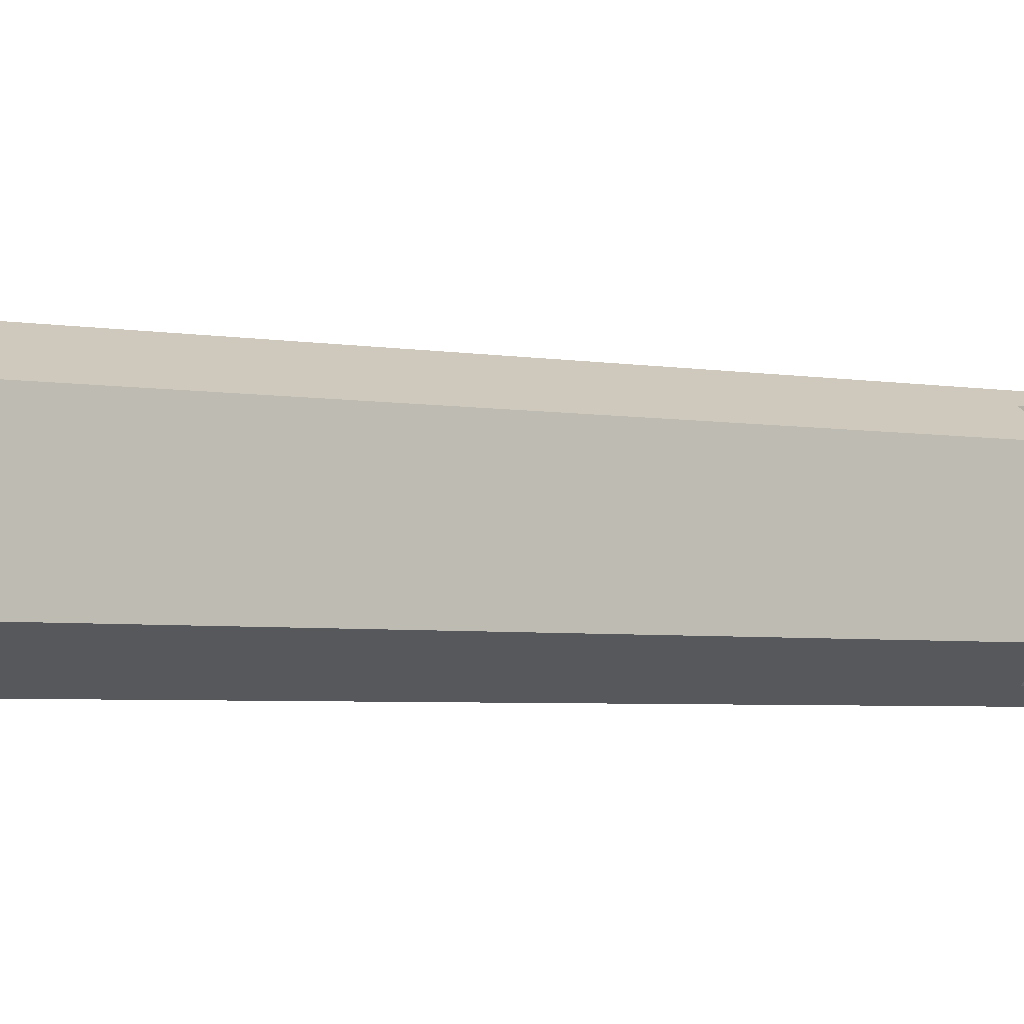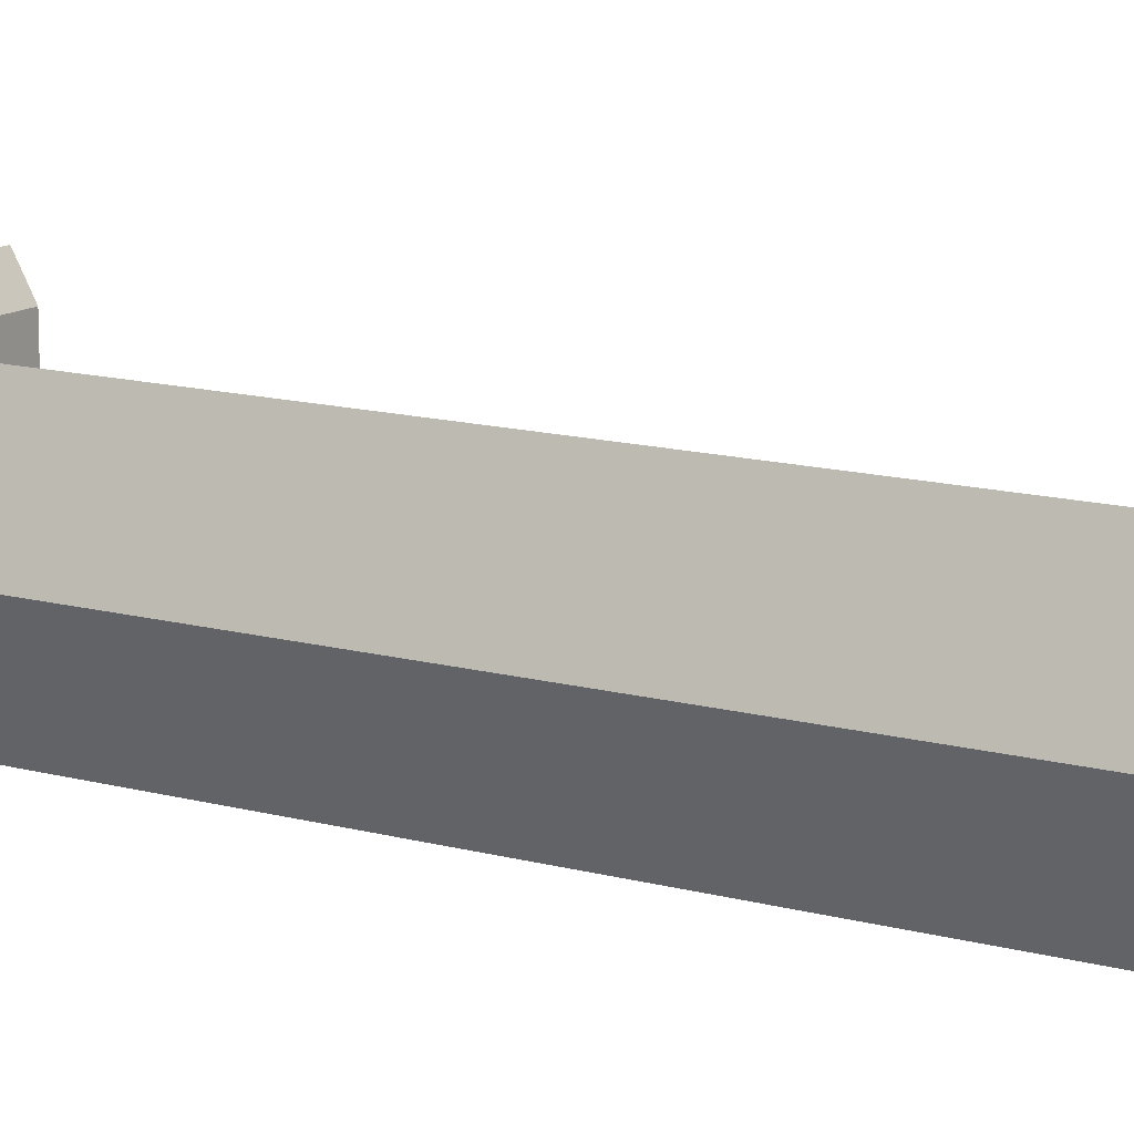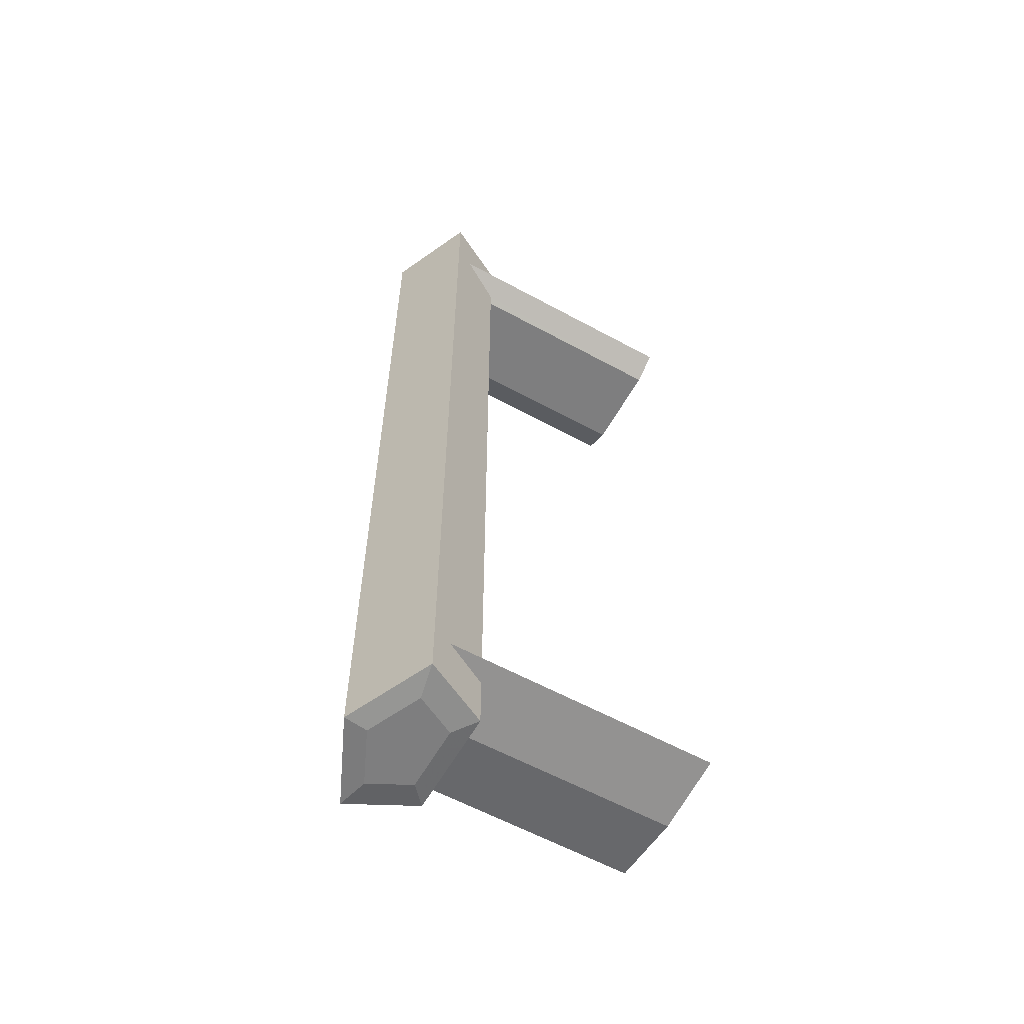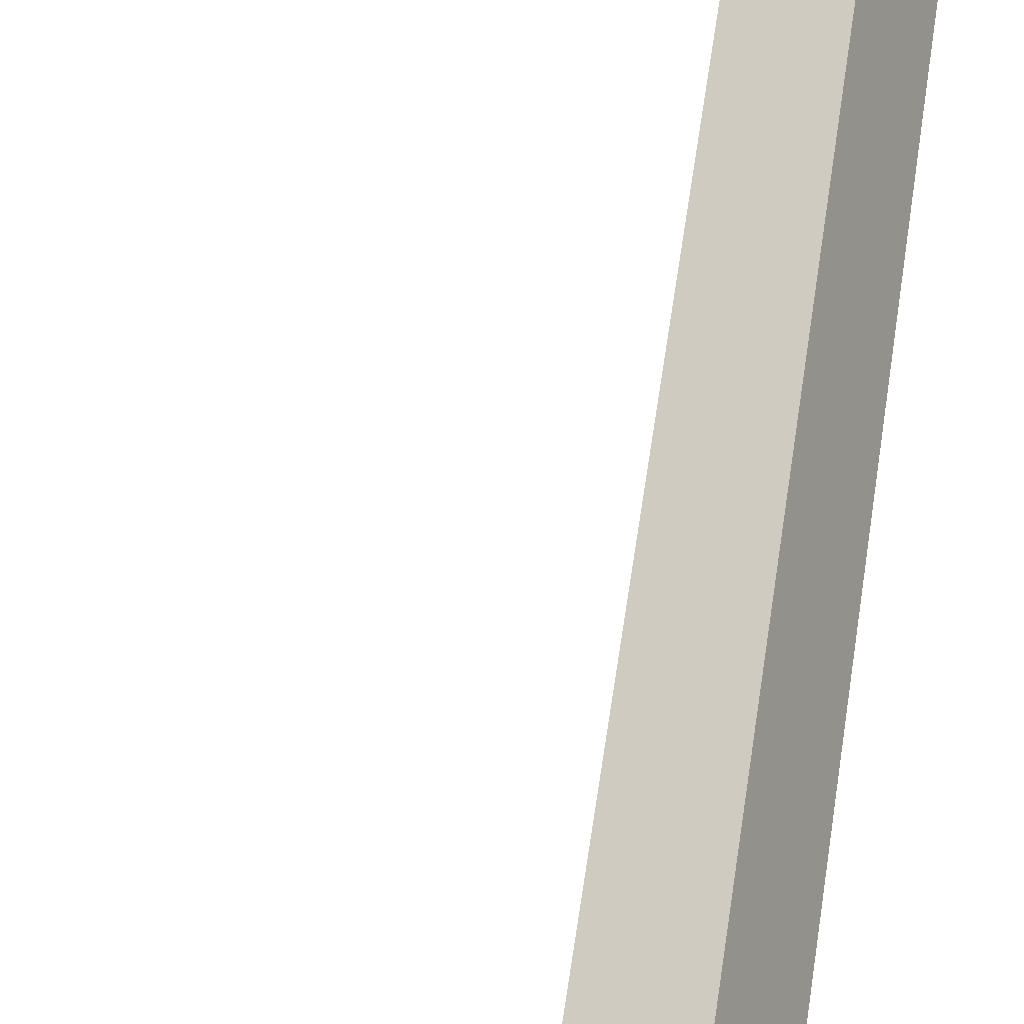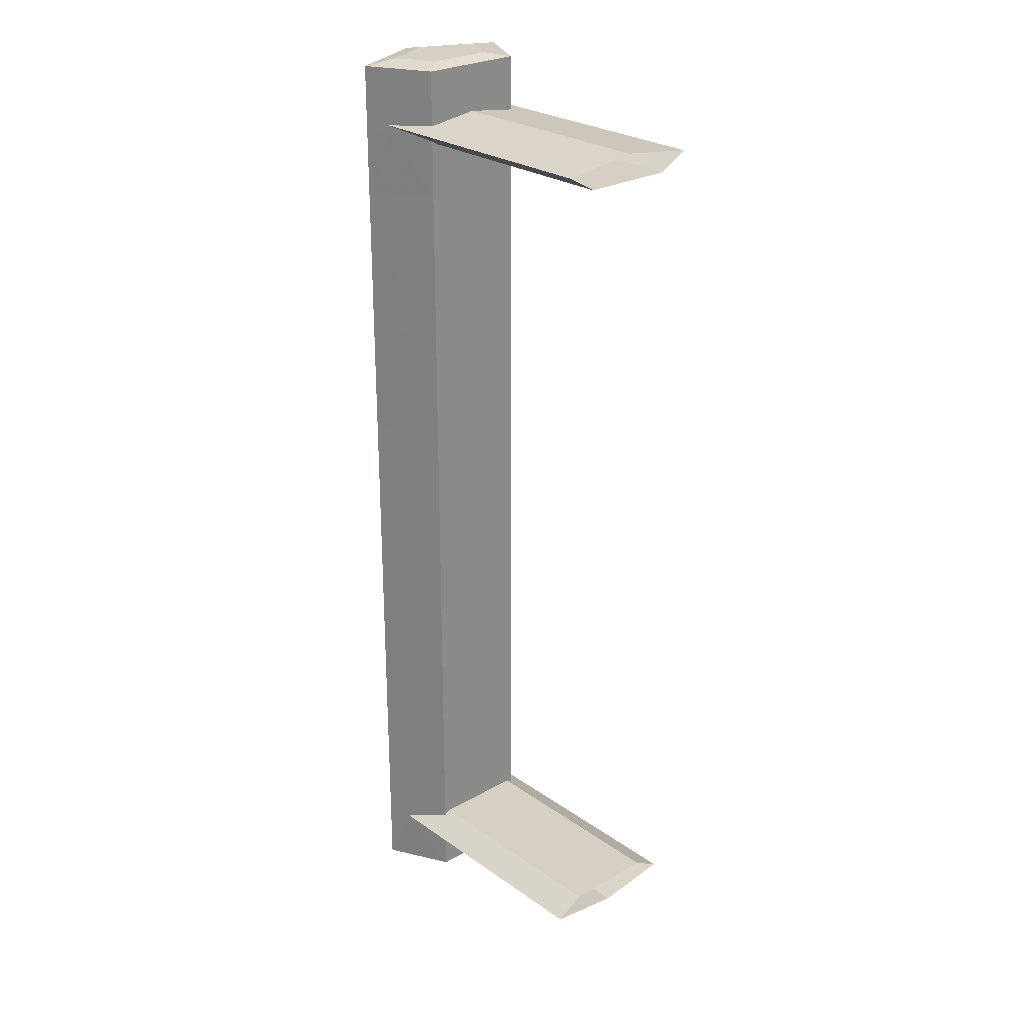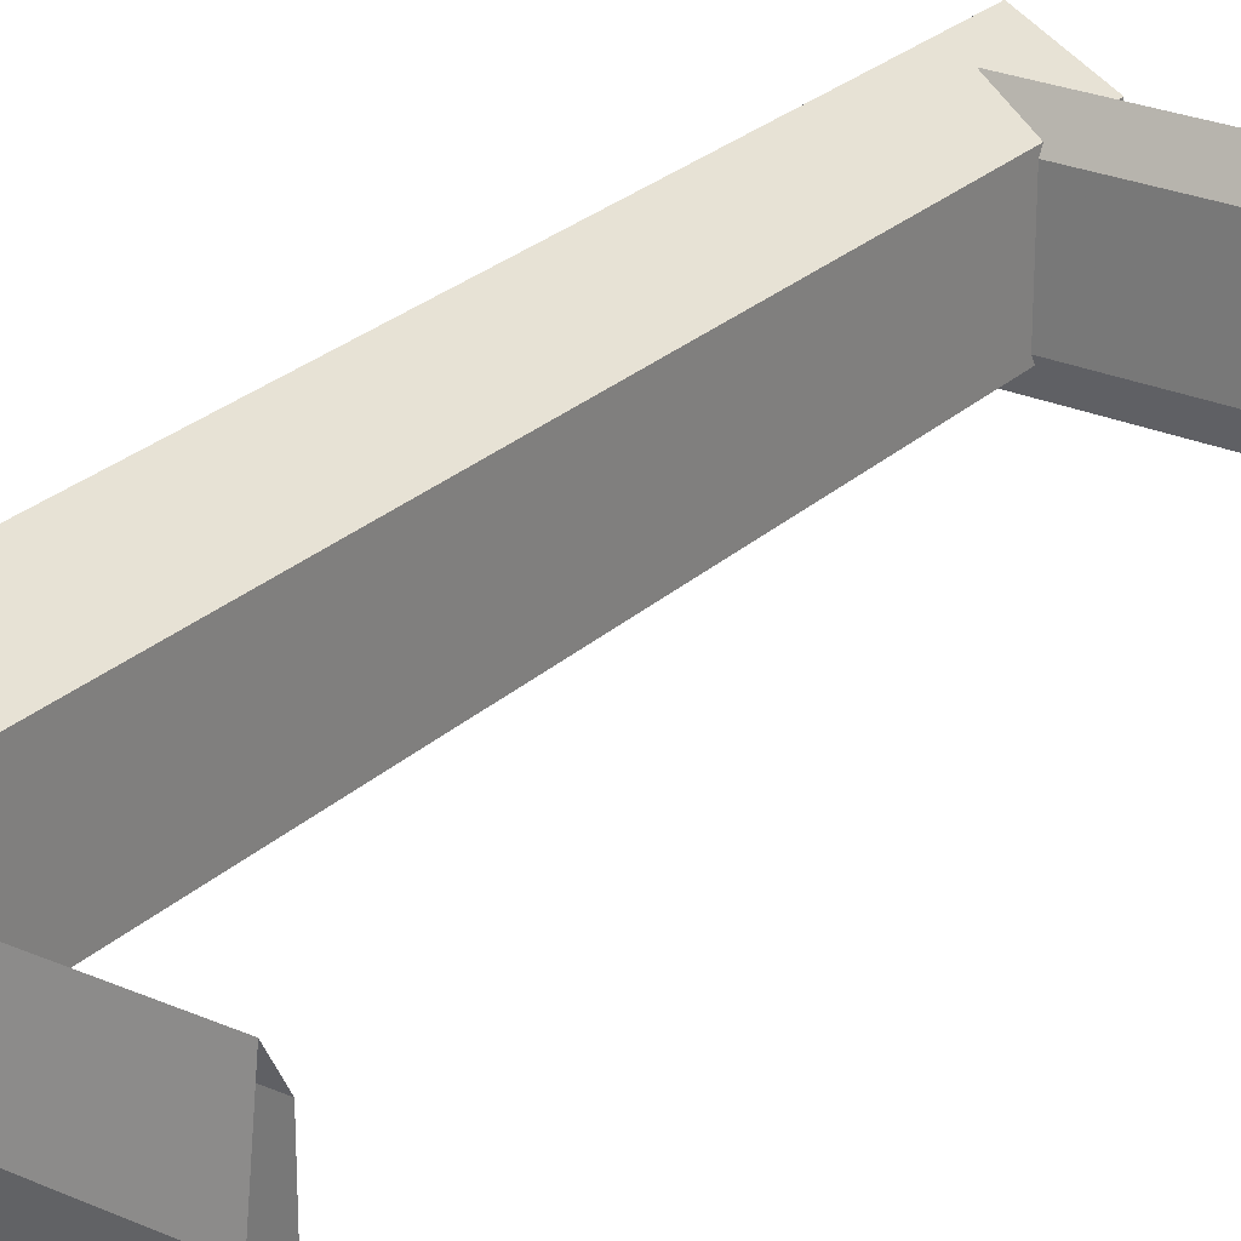
<metadata>
{"format":"obj","ext":"obj","renderer":"f3d","projection":"perspective","resolution":1024,"background":"white","views":[{"elev":-3.1,"azim":-127.4,"up":"+Y"},{"elev":13.2,"azim":122.2,"up":"+Y"},{"elev":-59.5,"azim":150.7,"up":"+Z"},{"elev":64.0,"azim":8.6,"up":"+Y"},{"elev":26.0,"azim":-132.1,"up":"+Z"},{"elev":25.9,"azim":-145.0,"up":"+Y"}]}
</metadata>
<code>
v 0.0365 -1e-06 0.0435
v 0.03163 -0.01065 -0.0435
v 0.0365 -1e-06 -0.0435
v 0.03163 -0.01065 0.0435
v 0.03163 0.01065 0.0435
v 0.02375 -0.006579 0.0435
v 0.03163 0.01065 -0.0435
v 0.02375 -0.006579 -0.0435
v 0.02375 0.006579 -0.0435
v 0.02375 0.006579 0.0435
v 0.02597 0.004018 0.05992
v 0.03376 -1e-06 0.05992
v 0.03078 0.006502 0.05992
v 0.02597 -0.004019 0.05992
v 0.0365 -1e-06 0.0594
v 0.02375 0.006579 0.0594
v 0.02375 -0.006579 0.0594
v 0.03078 -0.006502 0.05992
v 0.03163 0.01065 0.0594
v 0.03163 -0.01065 0.0594
v 0.02375 0.006579 0.05263
v 0.02375 -1e-06 0.05351
v 0.02905 0.009317 0.05227
v 0.02375 -0.006579 0.05263
v 0.02905 -0.009317 0.05227
v -0.004042 -1e-06 0.05351
v -0.004042 -0.009317 0.05227
v 0.02375 -0.006579 0.05072
v -0.004042 0.009317 0.05227
v 0.02375 0.006579 0.05072
v -0.004042 0.005758 0.05026
v 0.02375 0.005758 0.05026
v 0.02375 -0.005758 0.05026
v -0.004042 -0.005758 0.05026
v -0.004042 -1e-06 0.05026
v 0.0365 -1e-06 -0.0594
v 0.02375 0.006579 -0.0594
v 0.03163 0.01065 -0.0594
v 0.02375 -0.006579 -0.0594
v 0.02905 0.009317 -0.05227
v 0.03078 0.006504 -0.05992
v 0.03163 -0.01065 -0.0594
v 0.02375 0.006579 -0.05263
v 0.02597 0.004019 -0.05992
v 0.03376 -1e-06 -0.05992
v 0.03078 -0.006504 -0.05992
v 0.02375 -0.006579 -0.05263
v 0.02375 -1e-06 -0.05351
v 0.02597 -0.004019 -0.05992
v -0.004042 0.009317 -0.05227
v 0.02375 0.006579 -0.05072
v 0.02905 -0.009317 -0.05227
v -0.004042 -1e-06 -0.05351
v -0.004042 -0.009317 -0.05227
v 0.02375 0.005758 -0.05026
v -0.004042 -0.005758 -0.05026
v -0.004042 0.005758 -0.05026
v 0.02375 -0.005758 -0.05026
v 0.02375 -0.006579 -0.05072
v -0.004042 -1e-06 -0.05026
v 0.02597 0.004018 0.05992
v 0.03376 -1e-06 0.05992
v 0.03078 0.006502 0.05992
v 0.02597 -0.004019 0.05992
v 0.0365 -1e-06 0.0594
v 0.0365 -1e-06 0.0594
v 0.0365 -1e-06 0.0594
v 0.02375 0.006579 0.0594
v 0.02375 0.006579 0.0594
v 0.02375 0.006579 0.0594
v 0.02375 0.006579 0.0594
v 0.02375 0.006579 0.0594
v 0.02375 -0.006579 0.0594
v 0.02375 -0.006579 0.0594
v 0.02375 -0.006579 0.0594
v 0.02375 -0.006579 0.0594
v 0.02375 -0.006579 0.0594
v 0.03078 -0.006502 0.05992
v 0.03163 0.01065 0.0594
v 0.03163 0.01065 0.0594
v 0.03163 0.01065 0.0594
v 0.03163 0.01065 0.0594
v 0.03163 0.01065 0.0594
v 0.03163 -0.01065 0.0594
v 0.03163 -0.01065 0.0594
v 0.03163 -0.01065 0.0594
v 0.03163 -0.01065 0.0594
v 0.03163 -0.01065 0.0594
v 0.02375 0.006579 0.05263
v 0.02375 0.006579 0.05263
v 0.02375 0.006579 0.05263
v 0.02375 0.006579 0.05263
v 0.02375 0.006579 0.05263
v 0.02375 -1e-06 0.05351
v 0.02375 -1e-06 0.05351
v 0.02375 -1e-06 0.05351
v 0.02905 0.009317 0.05227
v 0.02905 0.009317 0.05227
v 0.02905 0.009317 0.05227
v 0.02375 -0.006579 0.05263
v 0.02375 -0.006579 0.05263
v 0.02375 -0.006579 0.05263
v 0.02375 -0.006579 0.05263
v 0.02375 -0.006579 0.05263
v 0.02905 -0.009317 0.05227
v 0.02905 -0.009317 0.05227
v 0.02905 -0.009317 0.05227
v -0.004042 -1e-06 0.05351
v -0.004042 -0.009317 0.05227
v 0.02375 -0.006579 0.05072
v 0.02375 -0.006579 0.05072
v 0.02375 -0.006579 0.05072
v 0.02375 -0.006579 0.05072
v 0.02375 -0.006579 0.05072
v -0.004042 0.009317 0.05227
v 0.02375 0.006579 0.05072
v 0.02375 0.006579 0.05072
v 0.02375 0.006579 0.05072
v 0.02375 0.006579 0.05072
v 0.02375 0.006579 0.05072
v -0.004042 0.005758 0.05026
v 0.02375 0.005758 0.05026
v 0.02375 0.005758 0.05026
v 0.02375 0.005758 0.05026
v 0.02375 -0.005758 0.05026
v 0.02375 -0.005758 0.05026
v 0.02375 -0.005758 0.05026
v -0.004042 -0.005758 0.05026
v -0.004042 -1e-06 0.05026
v 0.0365 -1e-06 -0.0594
v 0.0365 -1e-06 -0.0594
v 0.0365 -1e-06 -0.0594
v 0.02375 0.006579 -0.0594
v 0.02375 0.006579 -0.0594
v 0.02375 0.006579 -0.0594
v 0.02375 0.006579 -0.0594
v 0.02375 0.006579 -0.0594
v 0.03163 0.01065 -0.0594
v 0.03163 0.01065 -0.0594
v 0.03163 0.01065 -0.0594
v 0.03163 0.01065 -0.0594
v 0.03163 0.01065 -0.0594
v 0.02375 -0.006579 -0.0594
v 0.02375 -0.006579 -0.0594
v 0.02375 -0.006579 -0.0594
v 0.02375 -0.006579 -0.0594
v 0.02375 -0.006579 -0.0594
v 0.02905 0.009317 -0.05227
v 0.02905 0.009317 -0.05227
v 0.02905 0.009317 -0.05227
v 0.03078 0.006504 -0.05992
v 0.03163 -0.01065 -0.0594
v 0.03163 -0.01065 -0.0594
v 0.03163 -0.01065 -0.0594
v 0.03163 -0.01065 -0.0594
v 0.03163 -0.01065 -0.0594
v 0.02375 0.006579 -0.05263
v 0.02375 0.006579 -0.05263
v 0.02375 0.006579 -0.05263
v 0.02375 0.006579 -0.05263
v 0.02375 0.006579 -0.05263
v 0.02597 0.004019 -0.05992
v 0.03376 -1e-06 -0.05992
v 0.03078 -0.006504 -0.05992
v 0.02375 -0.006579 -0.05263
v 0.02375 -0.006579 -0.05263
v 0.02375 -0.006579 -0.05263
v 0.02375 -0.006579 -0.05263
v 0.02375 -0.006579 -0.05263
v 0.02375 -1e-06 -0.05351
v 0.02375 -1e-06 -0.05351
v 0.02375 -1e-06 -0.05351
v 0.02597 -0.004019 -0.05992
v -0.004042 0.009317 -0.05227
v 0.02375 0.006579 -0.05072
v 0.02375 0.006579 -0.05072
v 0.02375 0.006579 -0.05072
v 0.02375 0.006579 -0.05072
v 0.02375 0.006579 -0.05072
v 0.02905 -0.009317 -0.05227
v 0.02905 -0.009317 -0.05227
v 0.02905 -0.009317 -0.05227
v -0.004042 -1e-06 -0.05351
v -0.004042 -0.009317 -0.05227
v 0.02375 0.005758 -0.05026
v 0.02375 0.005758 -0.05026
v 0.02375 0.005758 -0.05026
v -0.004042 -0.005758 -0.05026
v -0.004042 0.005758 -0.05026
v 0.02375 -0.005758 -0.05026
v 0.02375 -0.005758 -0.05026
v 0.02375 -0.005758 -0.05026
v 0.02375 -0.006579 -0.05072
v 0.02375 -0.006579 -0.05072
v 0.02375 -0.006579 -0.05072
v 0.02375 -0.006579 -0.05072
v 0.02375 -0.006579 -0.05072
v -0.004042 -1e-06 -0.05026
v 0.0365 -1e-06 0.0435
v 0.03163 -0.01065 -0.0435
v 0.03163 -0.01065 -0.0435
v 0.03163 -0.01065 -0.0435
v 0.0365 -1e-06 -0.0435
v 0.03163 -0.01065 0.0435
v 0.03163 -0.01065 0.0435
v 0.03163 -0.01065 0.0435
v 0.03163 0.01065 0.0435
v 0.03163 0.01065 0.0435
v 0.03163 0.01065 0.0435
v 0.02375 -0.006579 0.0435
v 0.02375 -0.006579 0.0435
v 0.02375 -0.006579 0.0435
v 0.03163 0.01065 -0.0435
v 0.03163 0.01065 -0.0435
v 0.03163 0.01065 -0.0435
v 0.02375 -0.006579 -0.0435
v 0.02375 -0.006579 -0.0435
v 0.02375 -0.006579 -0.0435
v 0.02375 0.006579 -0.0435
v 0.02375 0.006579 -0.0435
v 0.02375 0.006579 -0.0435
v 0.02375 0.006579 0.0435
v 0.02375 0.006579 0.0435
v 0.02375 0.006579 0.0435
f 203 200 199
f 204 199 200
f 199 207 203
f 205 201 211
f 213 203 207
f 217 211 201
f 215 209 221
f 6 8 10
f 224 221 209
f 9 10 8
f 1 2 3
f 2 1 4
f 3 5 1
f 212 202 206
f 5 3 7
f 202 212 218
f 220 208 214
f 222 216 210
f 208 220 223
f 216 222 219
f 63 62 61
f 64 61 62
f 62 63 65
f 61 68 63
f 64 73 61
f 78 64 62
f 79 65 63
f 62 65 78
f 79 63 68
f 68 61 73
f 64 78 73
f 79 65 68
f 67 81 199
f 84 78 65
f 72 93 83
f 73 68 65
f 74 95 69
f 84 73 78
f 207 199 81
f 199 204 67
f 84 73 65
f 86 67 204
f 99 83 93
f 90 69 95
f 101 95 74
f 87 106 76
f 209 83 99
f 205 106 87
f 89 108 97
f 94 108 89
f 100 109 94
f 103 76 106
f 209 99 224
f 106 205 113
f 115 97 108
f 108 94 109
f 105 109 100
f 120 224 99
f 211 113 205
f 25 28 27
f 29 31 23
f 117 123 10
f 30 23 31
f 6 126 111
f 28 33 27
f 6 10 123
f 30 31 32
f 126 6 123
f 34 27 33
f 32 31 33
f 34 33 35
f 35 33 31
f 11 12 13
f 12 11 14
f 15 13 12
f 13 16 11
f 11 17 14
f 12 14 18
f 13 15 19
f 18 15 12
f 16 13 19
f 17 11 16
f 17 18 14
f 16 15 19
f 1 80 66
f 15 18 20
f 82 92 71
f 15 16 17
f 70 96 75
f 18 17 20
f 80 1 5
f 66 4 1
f 15 17 20
f 4 66 85
f 92 82 98
f 96 70 91
f 75 96 102
f 77 107 88
f 98 82 208
f 88 107 206
f 23 26 21
f 21 26 22
f 22 27 24
f 107 77 104
f 223 98 208
f 114 206 107
f 26 23 29
f 27 22 26
f 24 27 25
f 98 223 119
f 206 114 212
f 109 110 105
f 97 121 115
f 222 124 118
f 121 97 116
f 112 127 210
f 109 125 110
f 124 222 210
f 122 121 116
f 124 210 127
f 125 109 128
f 125 121 122
f 129 125 128
f 121 125 129
f 38 37 36
f 39 36 37
f 142 150 137
f 38 37 41
f 140 132 213
f 38 41 36
f 42 36 39
f 134 158 144
f 37 39 44
f 161 137 150
f 215 150 142
f 44 41 37
f 203 213 132
f 45 36 41
f 132 154 203
f 36 45 42
f 42 46 39
f 146 168 155
f 171 144 158
f 49 44 39
f 40 50 43
f 150 215 179
f 41 44 45
f 200 203 154
f 46 42 45
f 49 39 46
f 181 155 168
f 144 171 166
f 48 43 53
f 49 45 44
f 53 43 50
f 148 175 174
f 221 179 215
f 155 181 201
f 46 45 49
f 52 47 54
f 48 53 47
f 175 185 174
f 176 9 186
f 201 181 217
f 54 47 53
f 184 188 180
f 189 174 185
f 191 186 9
f 196 217 181
f 193 180 188
f 189 185 198
f 190 198 185
f 8 191 9
f 194 191 8
f 193 188 190
f 188 198 190
f 130 133 138
f 133 130 143
f 136 149 141
f 151 133 138
f 7 131 139
f 130 151 138
f 143 130 152
f 145 159 135
f 162 143 133
f 149 136 160
f 141 149 214
f 133 151 162
f 131 7 3
f 151 130 163
f 3 153 131
f 152 163 130
f 143 164 152
f 156 169 147
f 159 145 172
f 143 162 173
f 157 174 148
f 178 214 149
f 163 162 151
f 153 3 2
f 163 152 164
f 164 143 173
f 169 156 182
f 167 172 145
f 183 157 170
f 162 163 173
f 174 157 183
f 50 51 40
f 214 178 220
f 202 182 156
f 173 163 164
f 184 165 180
f 165 183 170
f 50 55 51
f 187 219 177
f 218 182 202
f 183 165 184
f 52 56 54
f 55 50 57
f 219 187 192
f 182 218 197
f 56 52 59
f 60 55 57
f 55 60 58
f 219 192 216
f 216 192 195
f 58 56 59
f 58 60 56

</code>
